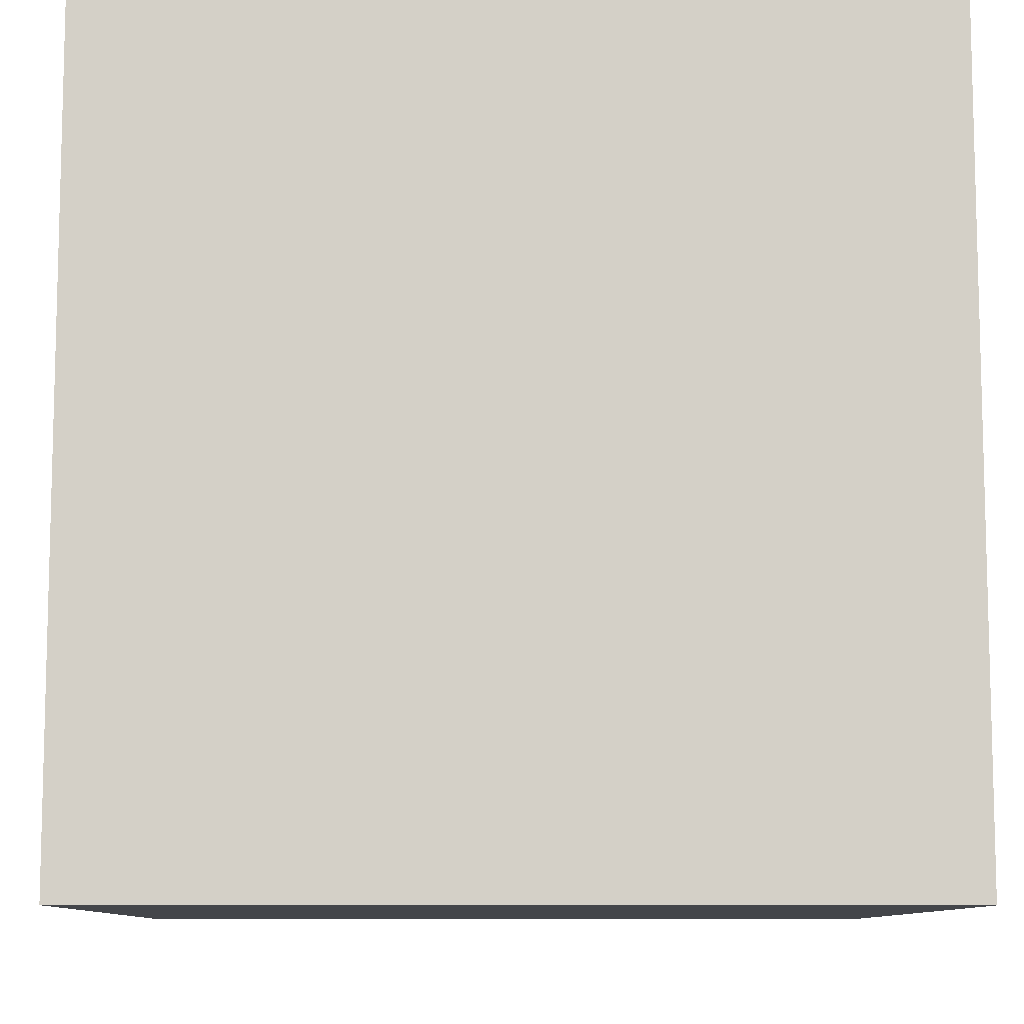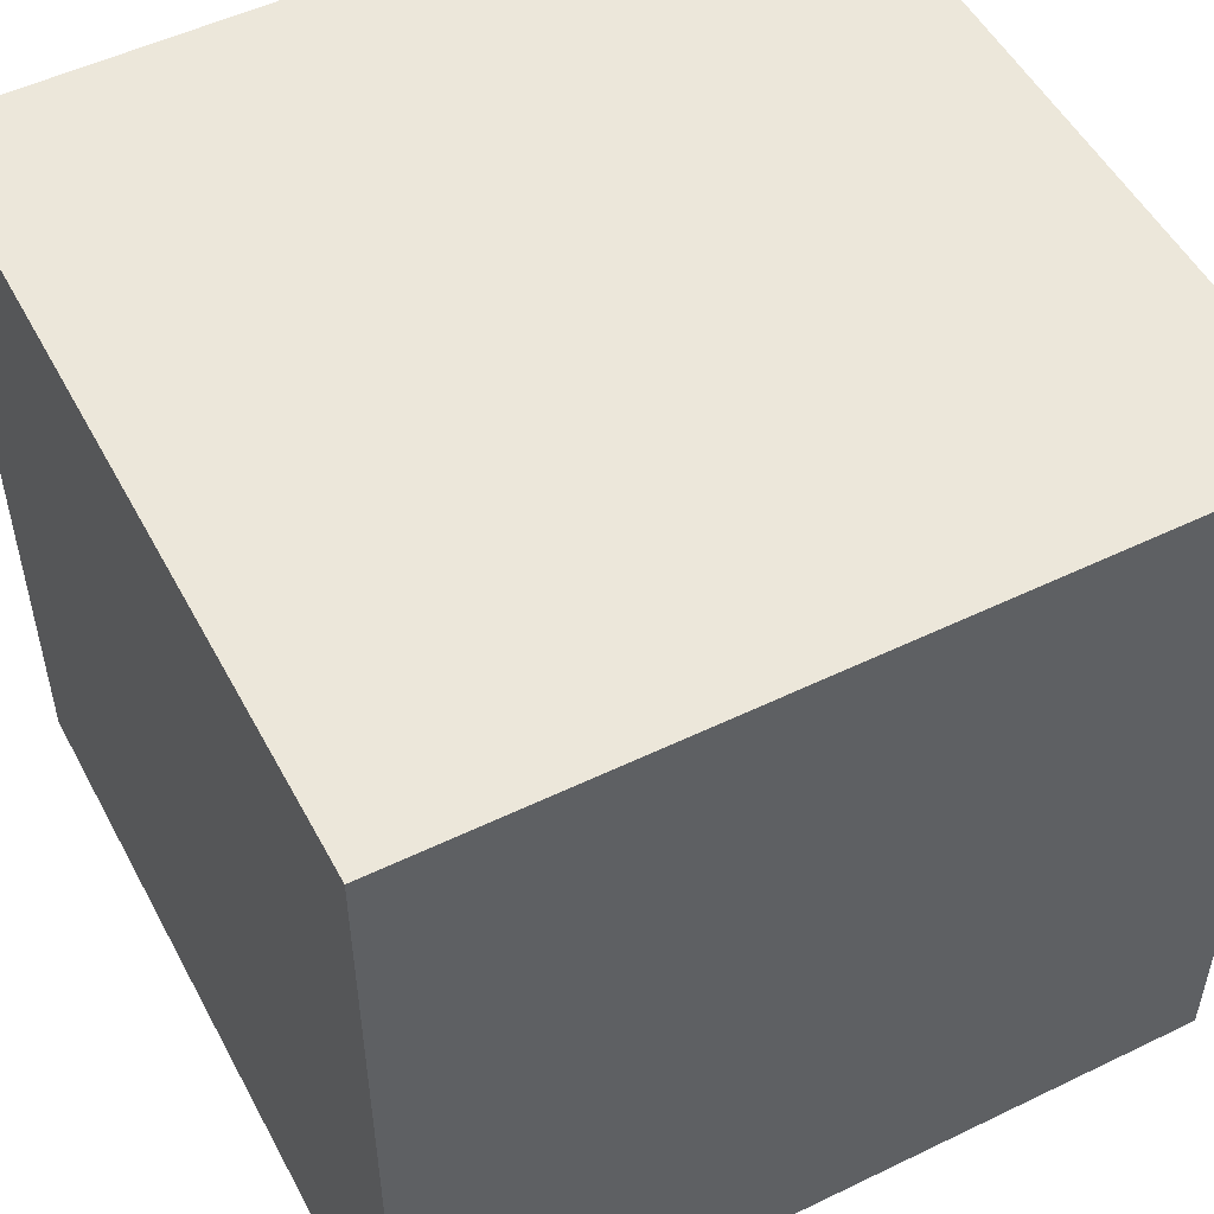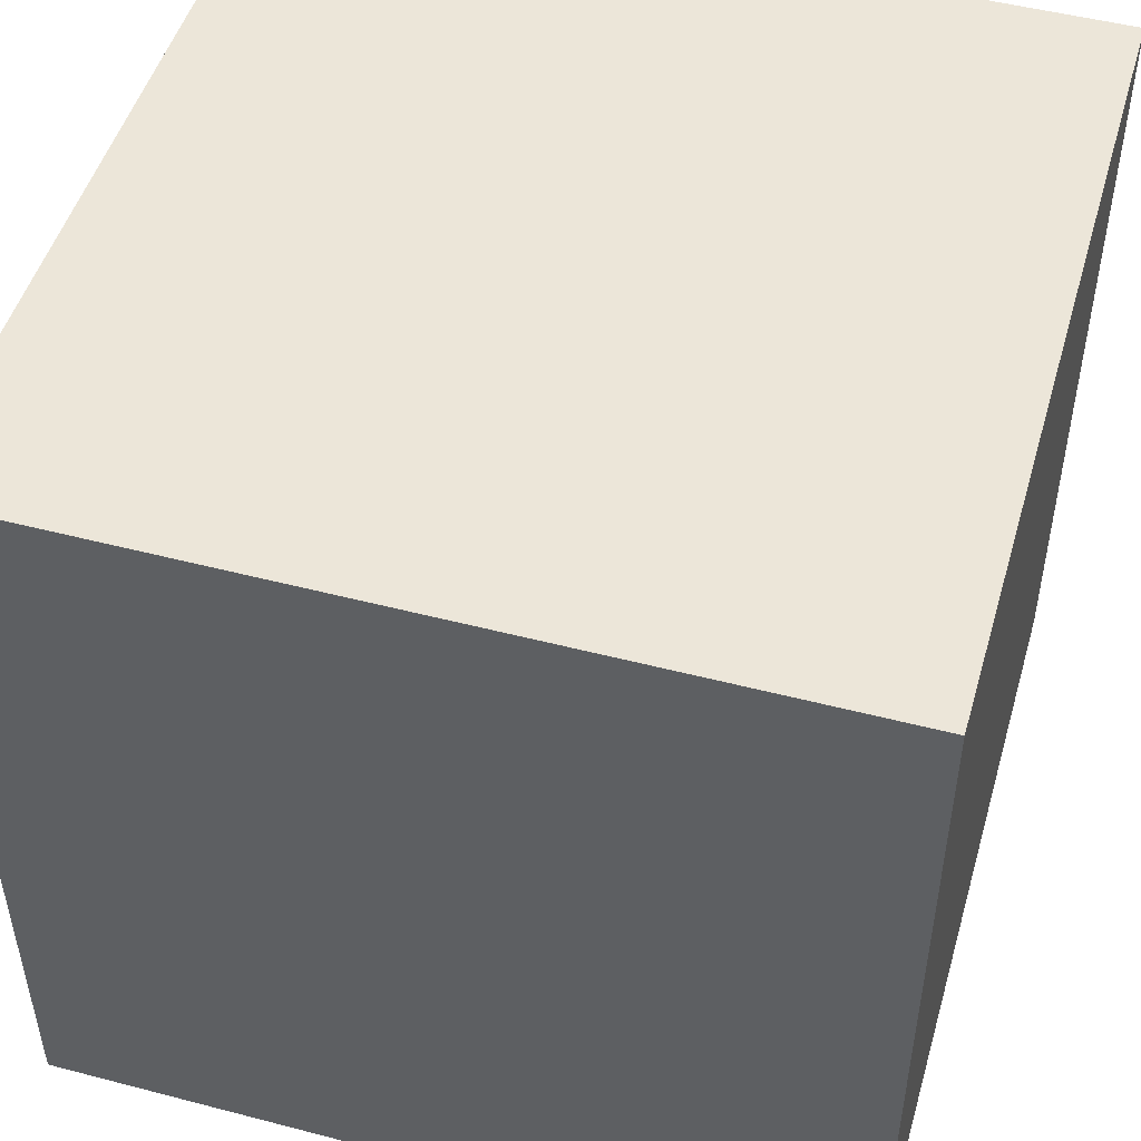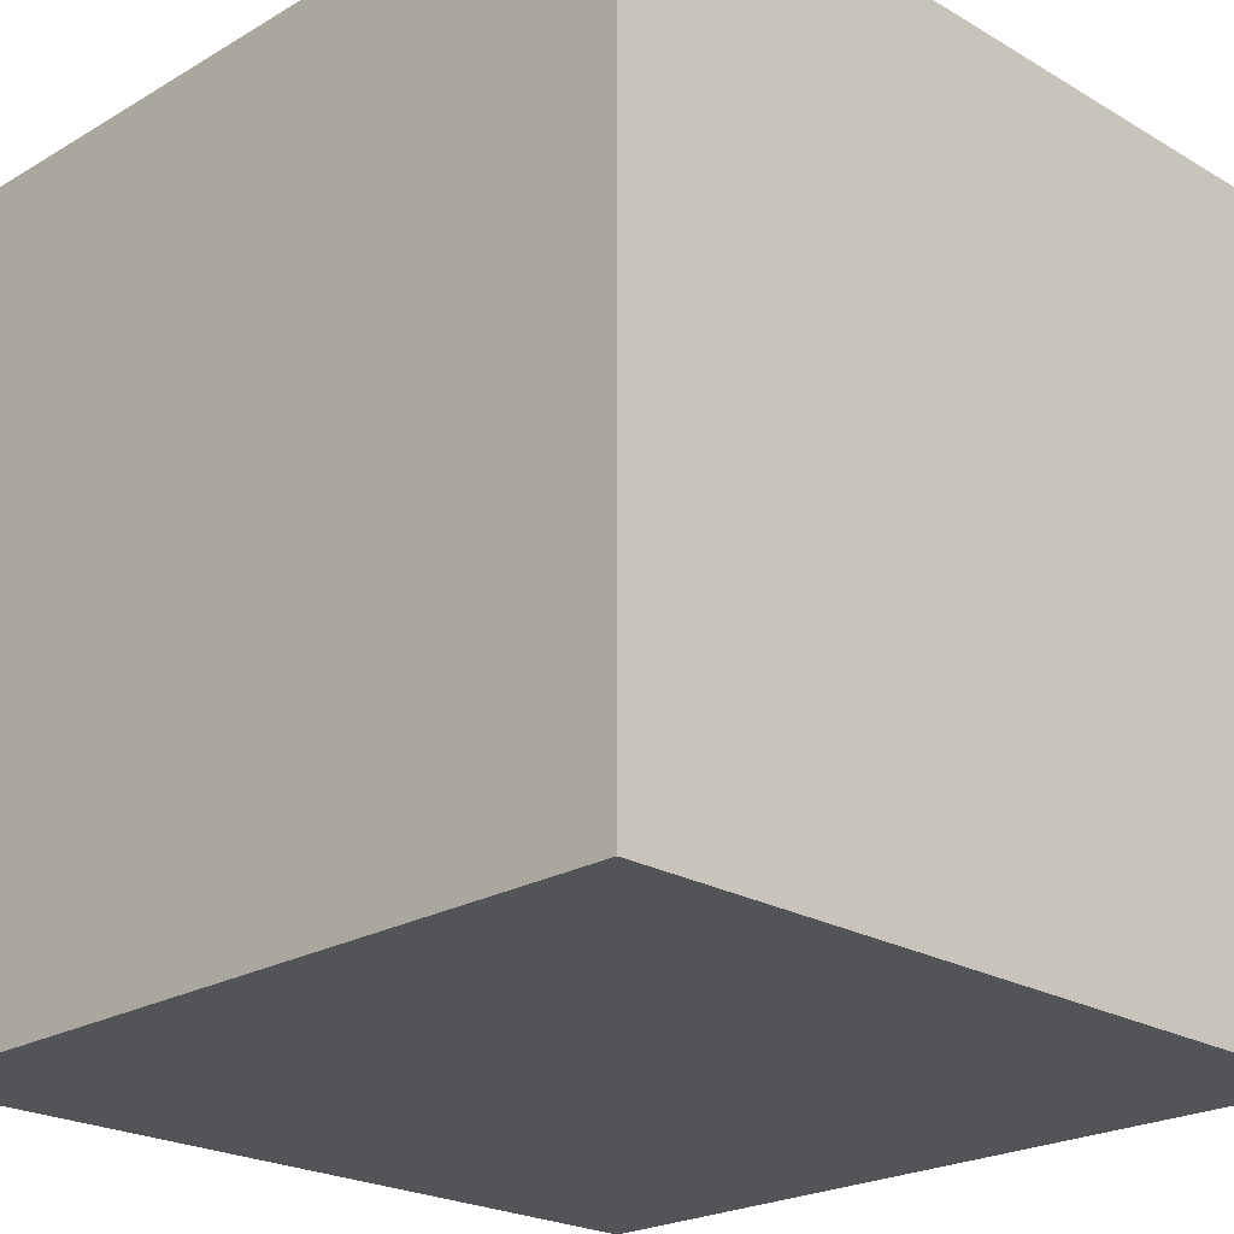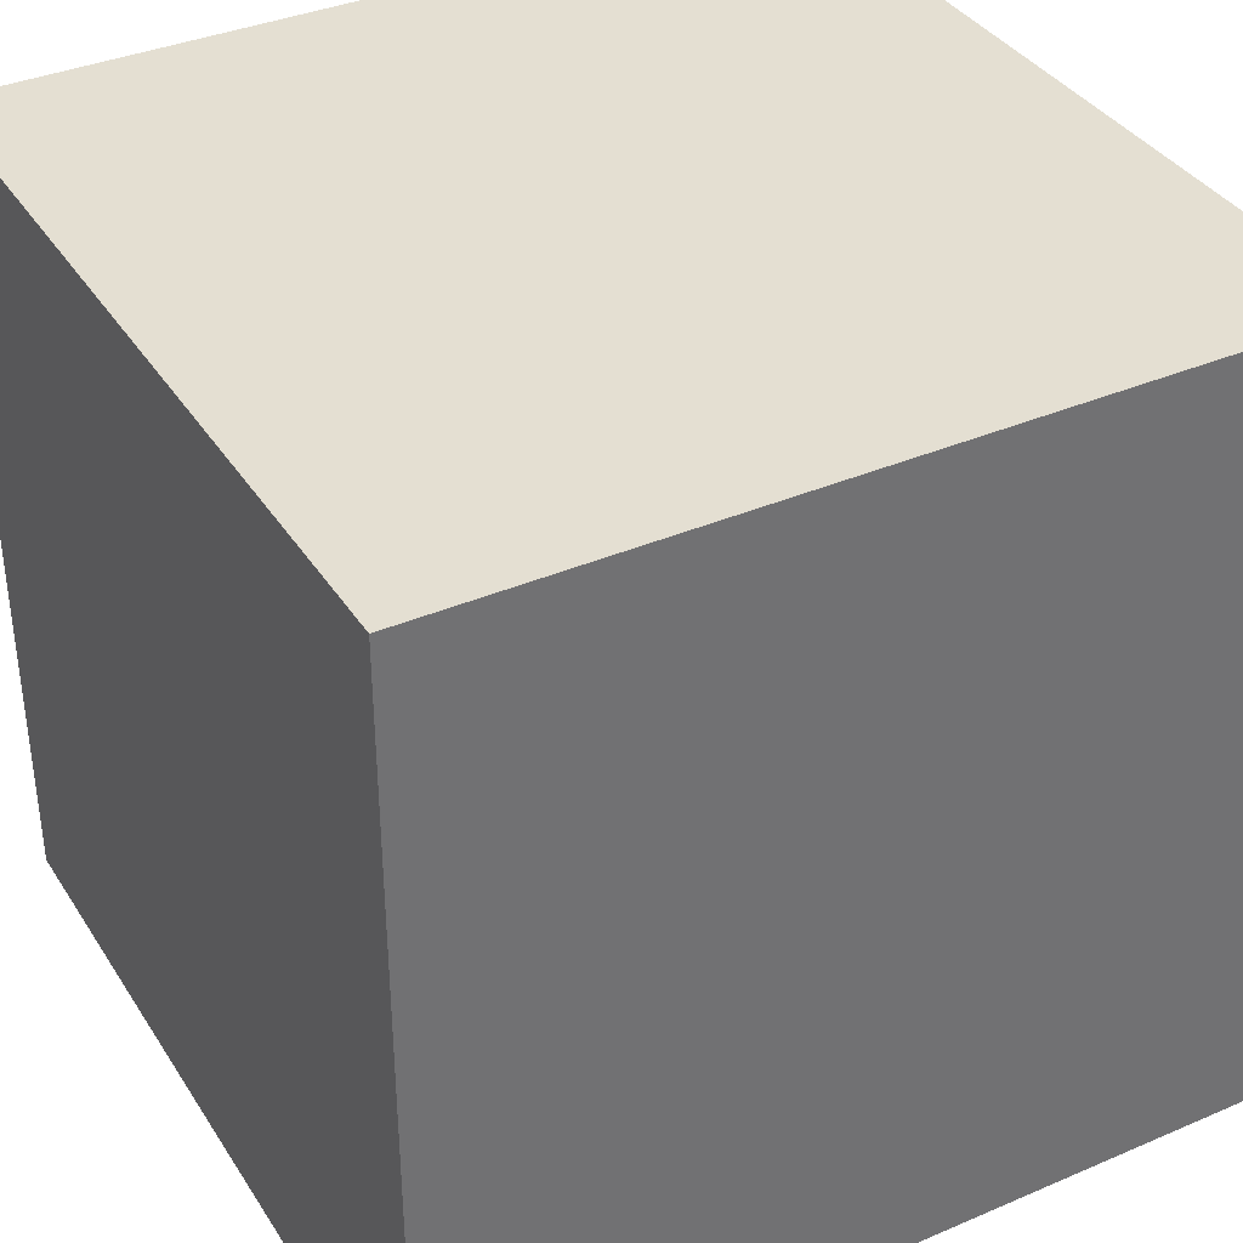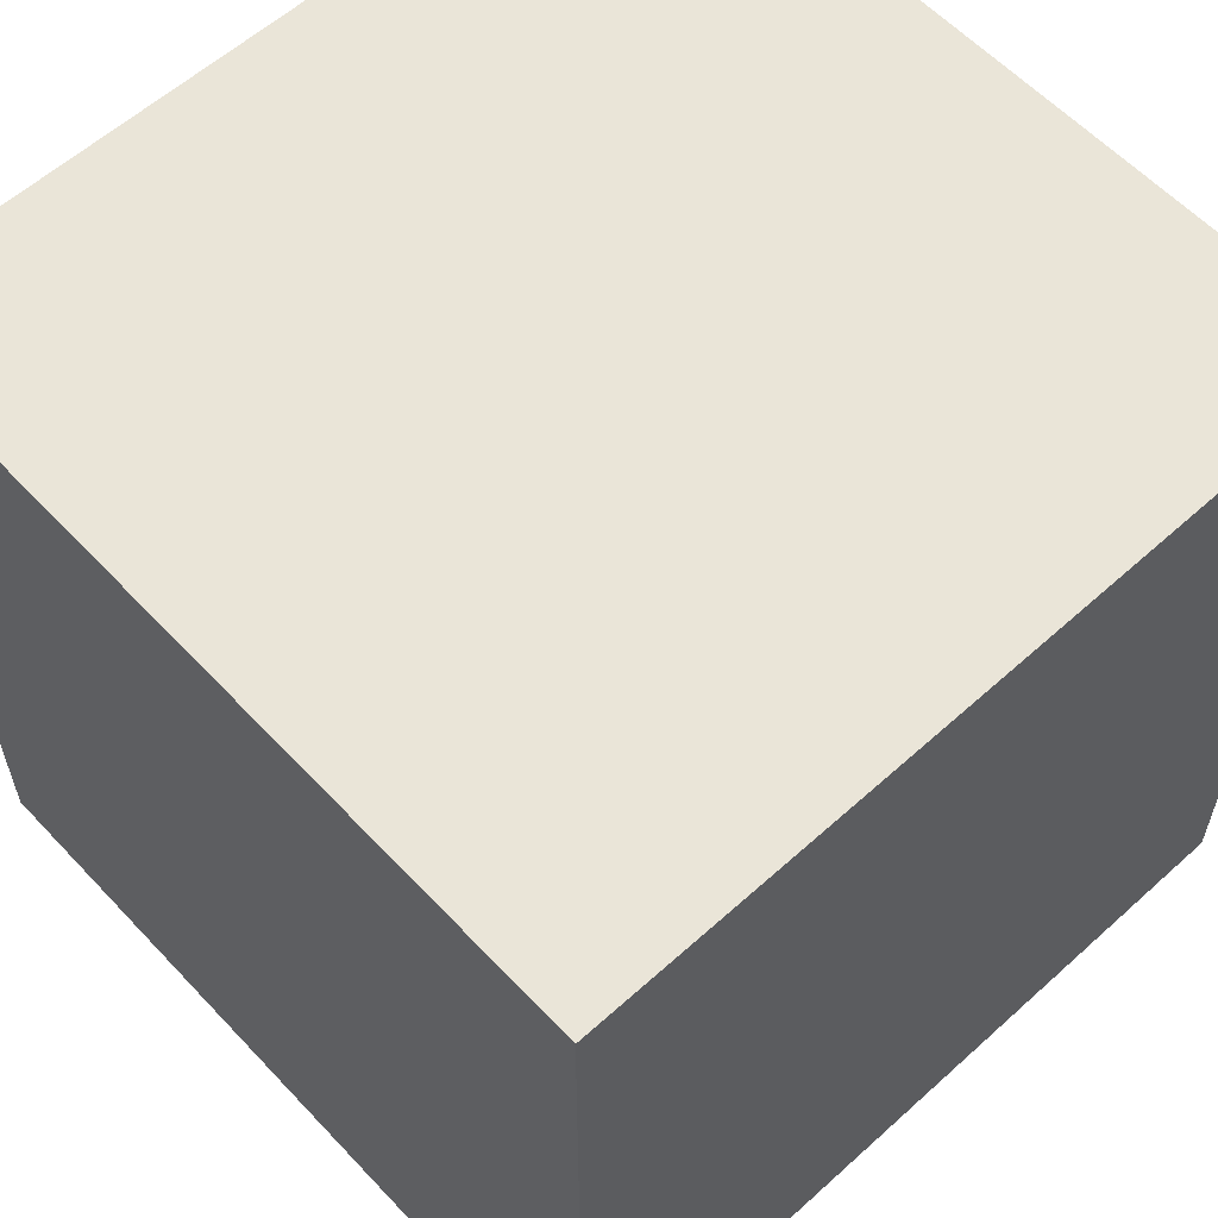
<metadata>
{"format":"obj","ext":"obj","renderer":"f3d","projection":"perspective","resolution":1024,"background":"white","views":[{"elev":-9.5,"azim":89.1,"up":"+Z"},{"elev":52.0,"azim":-117.6,"up":"+Z"},{"elev":49.3,"azim":-73.9,"up":"+Y"},{"elev":-22.8,"azim":-135.0,"up":"+Z"},{"elev":37.0,"azim":-28.9,"up":"+Y"},{"elev":59.3,"azim":47.2,"up":"+Z"}]}
</metadata>
<code>
o Bomb_Cube
v 1 2 -1
v 1 0 -1
v 1 2 1
v 1 0 1
v -1 2 -1
v -1 0 -1
v -1 2 1
v -1 0 1
f 5 3 1
f 5 7 3
f 3 8 4
f 7 6 8
f 1 4 2
f 5 2 6
f 3 7 8
f 7 5 6
f 1 3 4
f 5 1 2
f 2 8 6
f 2 4 8
o Cube_Cube.001
v -0.7591 0.2409 0.7591
v -0.7591 1.759 0.7591
v -0.7591 0.2409 -0.7591
v -0.7591 1.759 -0.7591
v 0.7591 0.2409 0.7591
v 0.7591 1.759 0.7591
v 0.7591 0.2409 -0.7591
v 0.7591 1.759 -0.7591
f 10 11 9
f 12 15 11
f 16 13 15
f 14 9 13
f 15 9 11
f 12 14 16
f 10 12 11
f 12 16 15
f 16 14 13
f 14 10 9
f 15 13 9
f 12 10 14

</code>
